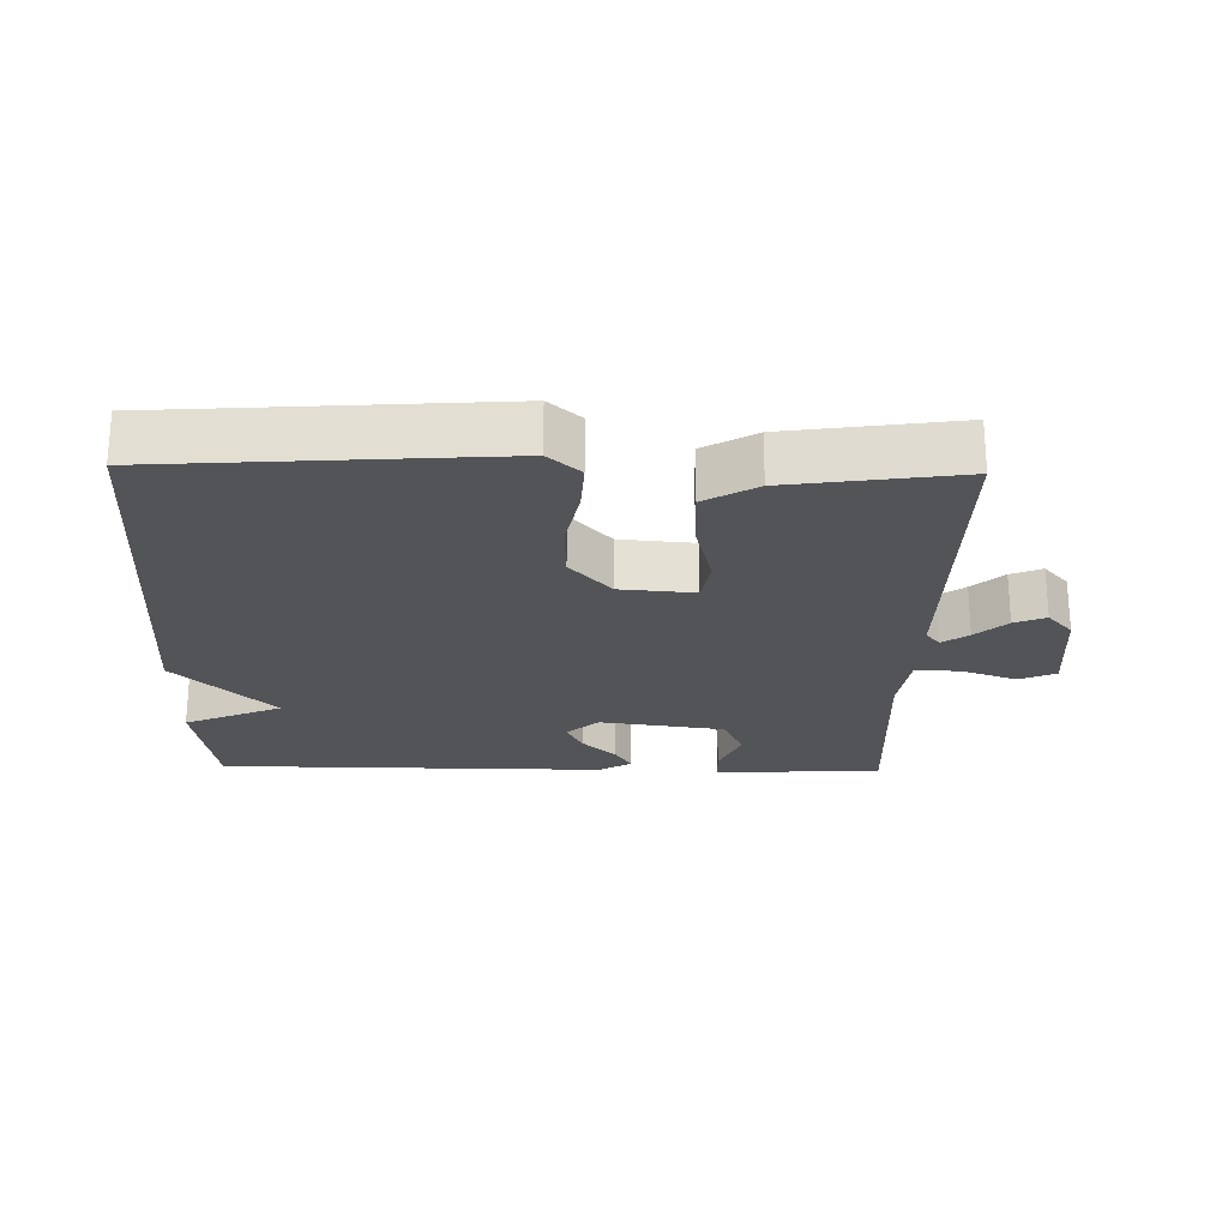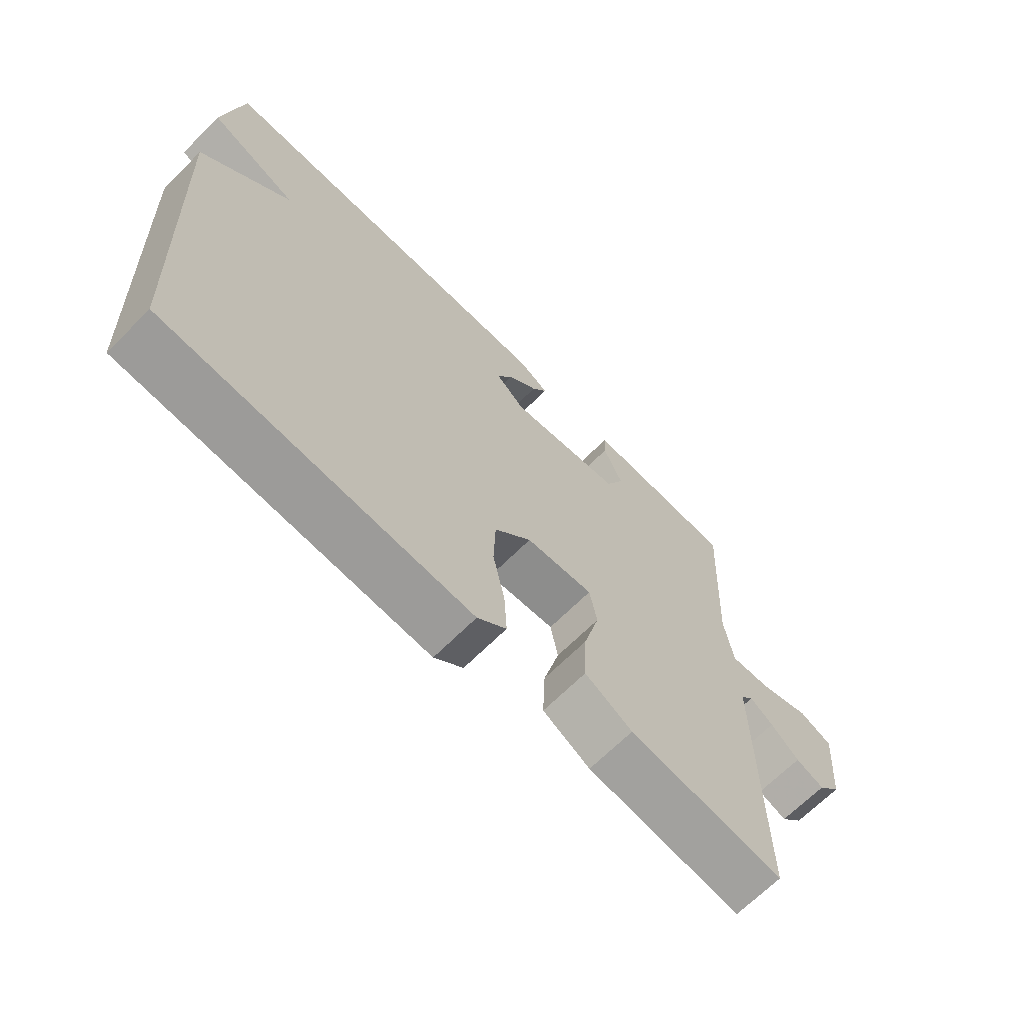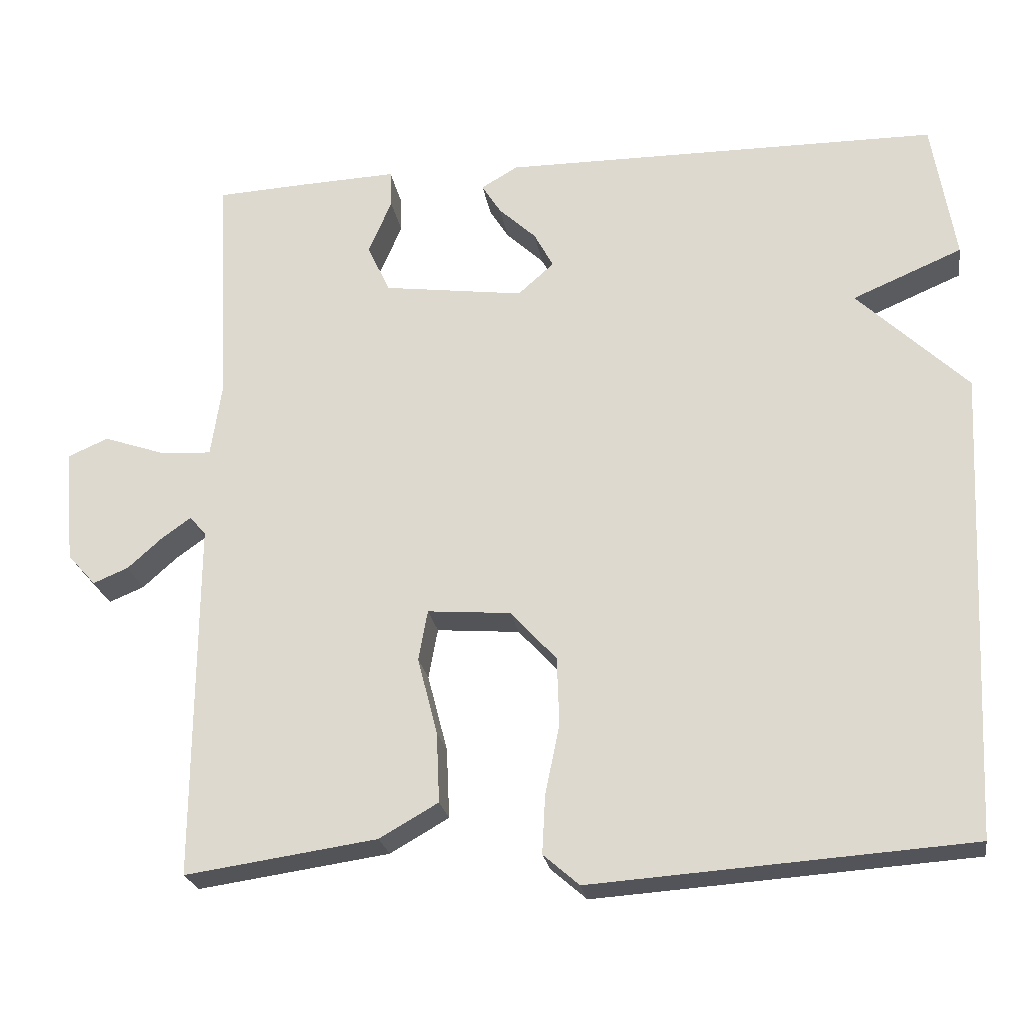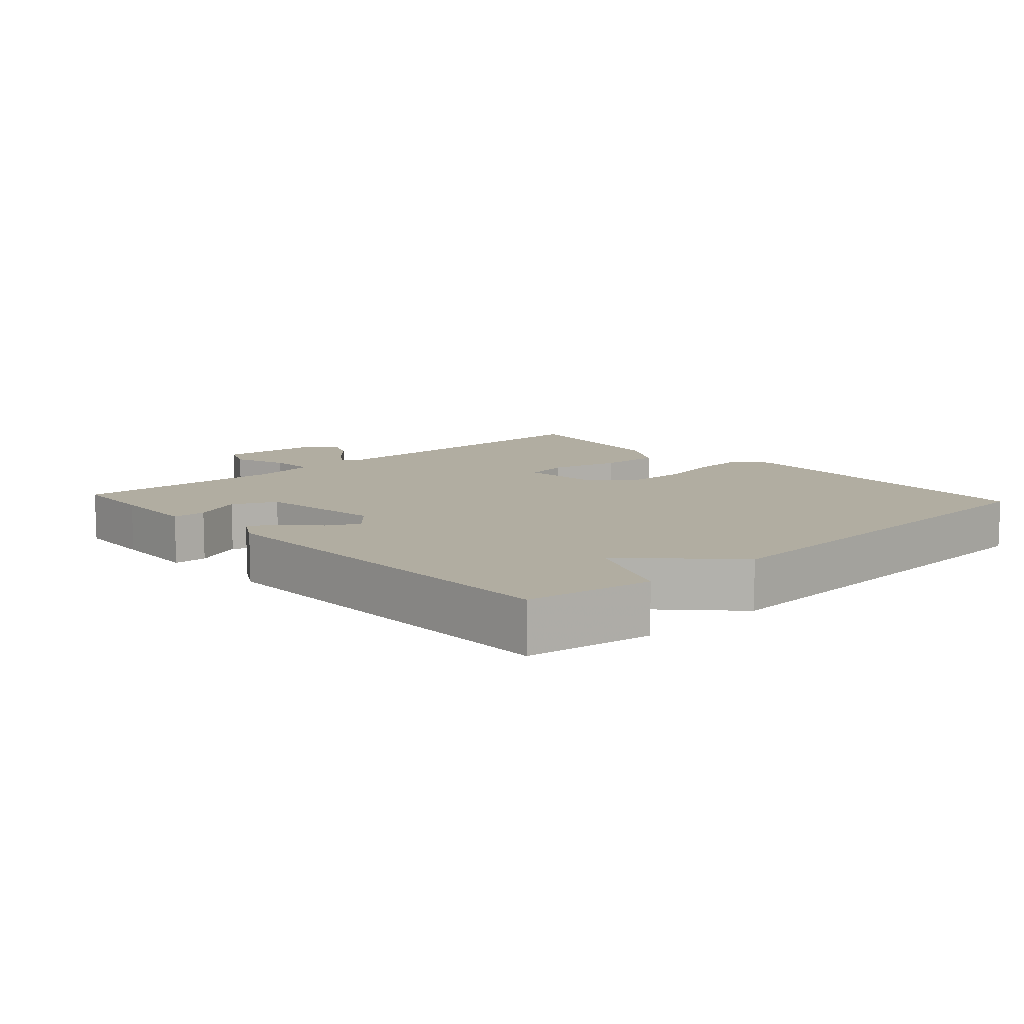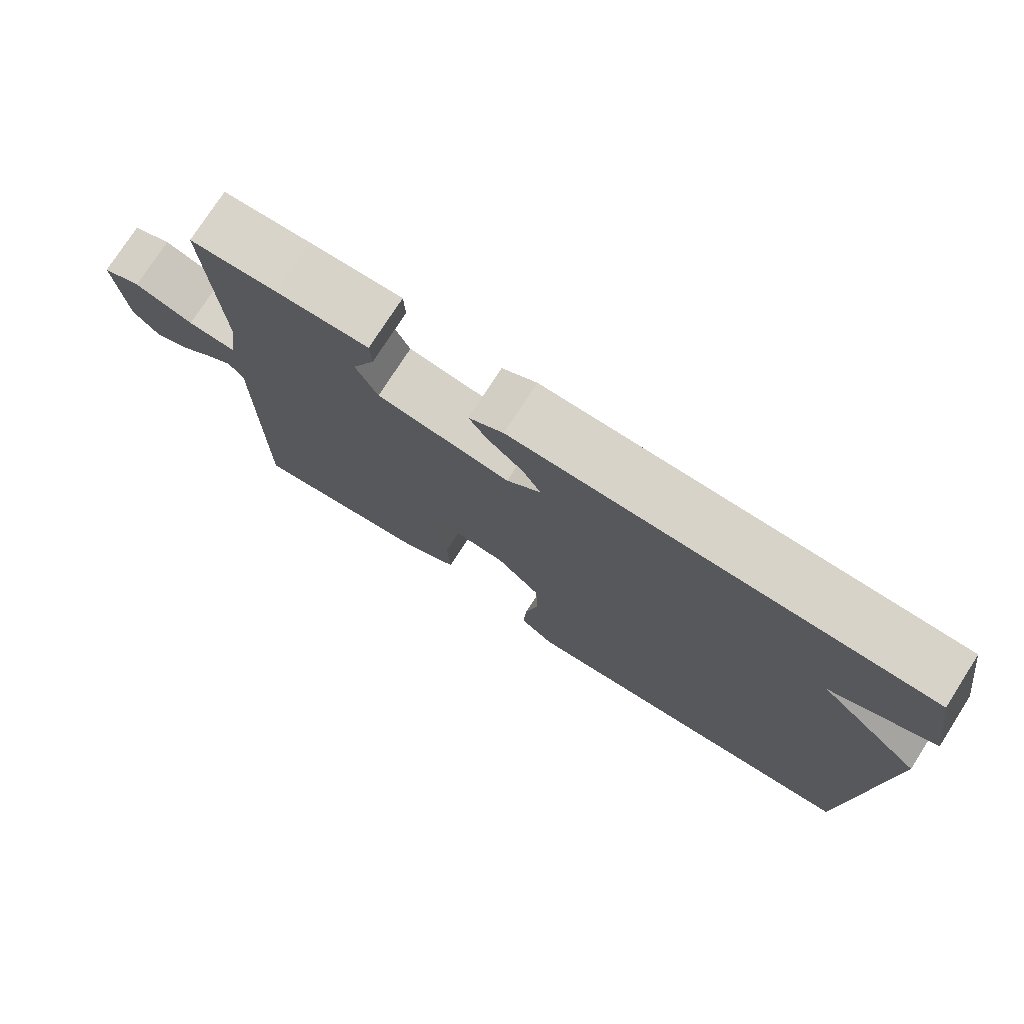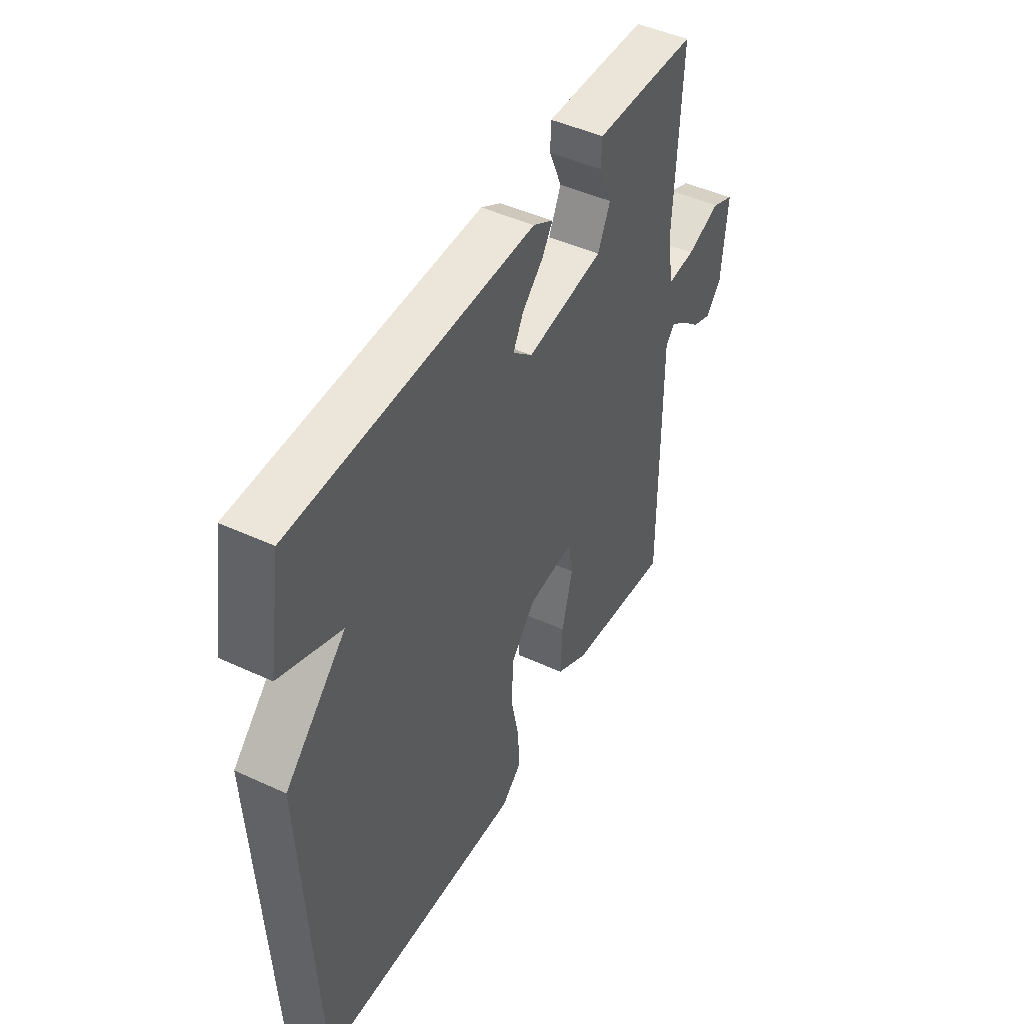
<metadata>
{"format":"obj","ext":"obj","renderer":"f3d","projection":"perspective","resolution":1024,"background":"white","views":[{"elev":-23.6,"azim":178.8,"up":"+Y"},{"elev":-67.5,"azim":135.0,"up":"+Z"},{"elev":-23.7,"azim":9.1,"up":"+Z"},{"elev":10.4,"azim":47.5,"up":"+Y"},{"elev":76.2,"azim":32.7,"up":"+Z"},{"elev":46.5,"azim":117.8,"up":"+Z"}]}
</metadata>
<code>
v -0.5 0.07 0.5
v -0.381 0.07 0.506
v -0.254 0.07 0.511
v -0.252 0.07 0.462
v -0.283 0.07 0.39
v -0.253 0.07 0.326
v -0.069 0.07 0.301
v -0.022 0.07 0.343
v -0.047 0.07 0.39
v -0.096 0.07 0.436
v -0.121 0.07 0.476
v -0.073 0.07 0.504
v 0.5 0.07 0.5
v 0.53 0.07 0.315
v 0.386 0.07 0.254
v 0.53 0.07 0.115
v 0.5 0.07 -0.5
v 0.006 0.07 -0.534
v -0.041 0.07 -0.493
v -0.037 0.07 -0.417
v -0.018 0.07 -0.325
v -0.021 0.07 -0.236
v -0.081 0.07 -0.17
v -0.19 0.07 -0.161
v -0.202 0.07 -0.227
v -0.176 0.07 -0.328
v -0.172 0.07 -0.42
v -0.249 0.07 -0.464
v -0.5 0.07 -0.5
v -0.498 0.07 -0.03
v -0.519 0.07 -0.005
v -0.557 0.07 -0.032
v -0.603 0.07 -0.073
v -0.649 0.07 -0.092
v -0.686 0.07 -0.051
v -0.699 0.07 0.1
v -0.646 0.07 0.123
v -0.565 0.07 0.095
v -0.498 0.07 0.091
v -0.484 0.07 0.187
v -0.5 0 0.5
v -0.381 0 0.506
v -0.254 0 0.511
v -0.252 0 0.462
v -0.283 0 0.39
v -0.253 0 0.326
v -0.069 0 0.301
v -0.022 0 0.343
v -0.047 0 0.39
v -0.096 0 0.436
v -0.121 0 0.476
v -0.073 0 0.504
v 0.5 0 0.5
v 0.53 0 0.315
v 0.386 0 0.254
v 0.53 0 0.115
v 0.5 0 -0.5
v 0.006 0 -0.534
v -0.041 0 -0.493
v -0.037 0 -0.417
v -0.018 0 -0.325
v -0.021 0 -0.236
v -0.081 0 -0.17
v -0.19 0 -0.161
v -0.202 0 -0.227
v -0.176 0 -0.328
v -0.172 0 -0.42
v -0.249 0 -0.464
v -0.5 0 -0.5
v -0.498 0 -0.03
v -0.519 0 -0.005
v -0.557 0 -0.032
v -0.603 0 -0.073
v -0.649 0 -0.092
v -0.686 0 -0.051
v -0.699 0 0.1
v -0.646 0 0.123
v -0.565 0 0.095
v -0.498 0 0.091
v -0.484 0 0.187
f 36 37 38
f 35 36 38
f 34 35 38
f 33 34 38
f 32 33 38
f 31 32 38 39
f 30 31 39
f 28 29 30
f 27 28 30
f 26 27 30
f 25 26 30
f 30 39 40
f 25 30 40
f 24 25 40
f 19 20 21
f 18 19 21
f 17 18 21
f 16 17 21
f 15 16 21
f 15 21 22
f 13 14 15
f 12 13 15
f 11 12 15
f 10 11 15
f 9 10 15
f 8 9 15
f 15 22 23
f 8 15 23
f 7 8 23
f 3 4 5
f 2 3 5
f 1 2 5
f 40 1 5
f 40 5 6
f 23 24 40
f 7 23 40
f 6 7 40
f 78 77 76
f 78 76 75
f 78 75 74
f 78 74 73
f 78 73 72
f 79 78 72 71
f 79 71 70
f 70 69 68
f 70 68 67
f 70 67 66
f 70 66 65
f 80 79 70
f 80 70 65
f 80 65 64
f 61 60 59
f 61 59 58
f 61 58 57
f 61 57 56
f 61 56 55
f 62 61 55
f 55 54 53
f 55 53 52
f 55 52 51
f 55 51 50
f 55 50 49
f 55 49 48
f 63 62 55
f 63 55 48
f 63 48 47
f 45 44 43
f 45 43 42
f 45 42 41
f 45 41 80
f 46 45 80
f 80 64 63
f 80 63 47
f 80 47 46
f 1 41 42 2
f 2 42 43 3
f 3 43 44 4
f 4 44 45 5
f 5 45 46 6
f 6 46 47 7
f 7 47 48 8
f 8 48 49 9
f 9 49 50 10
f 10 50 51 11
f 11 51 52 12
f 12 52 53 13
f 13 53 54 14
f 14 54 55 15
f 15 55 56 16
f 16 56 57 17
f 17 57 58 18
f 18 58 59 19
f 19 59 60 20
f 20 60 61 21
f 21 61 62 22
f 22 62 63 23
f 23 63 64 24
f 24 64 65 25
f 25 65 66 26
f 26 66 67 27
f 27 67 68 28
f 28 68 69 29
f 29 69 70 30
f 30 70 71 31
f 31 71 72 32
f 32 72 73 33
f 33 73 74 34
f 34 74 75 35
f 35 75 76 36
f 36 76 77 37
f 37 77 78 38
f 38 78 79 39
f 39 79 80 40
f 40 80 41 1

</code>
